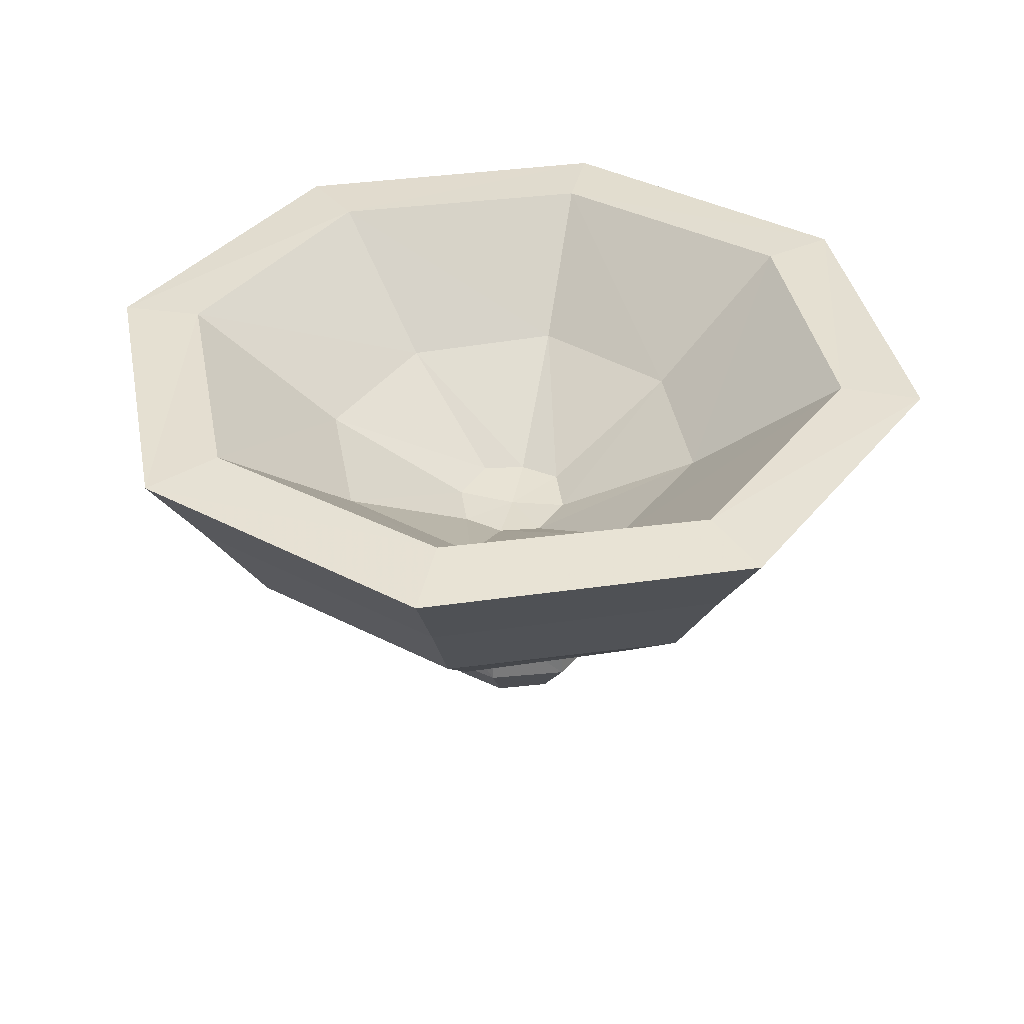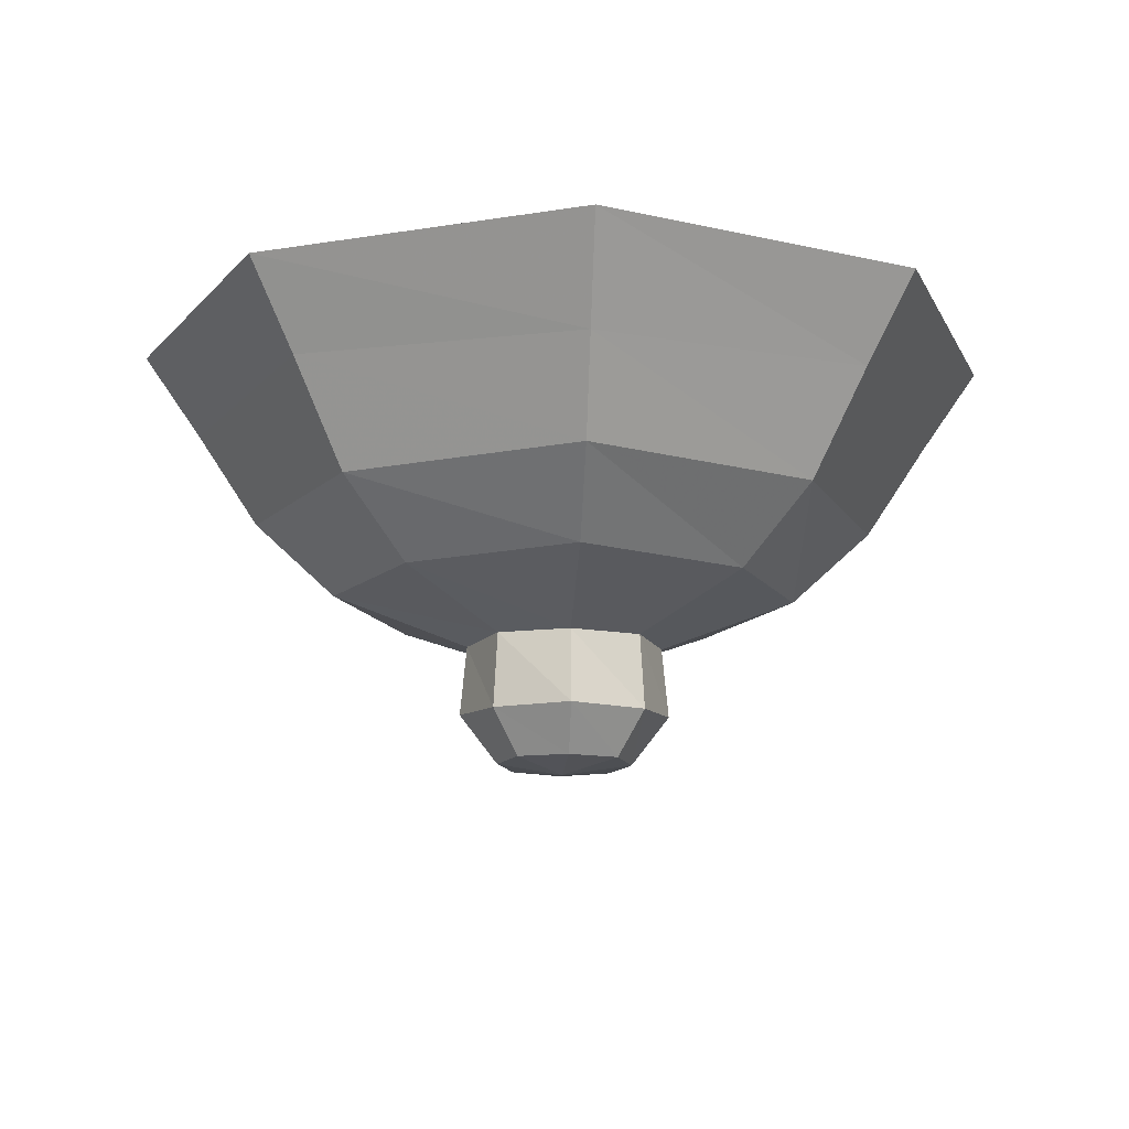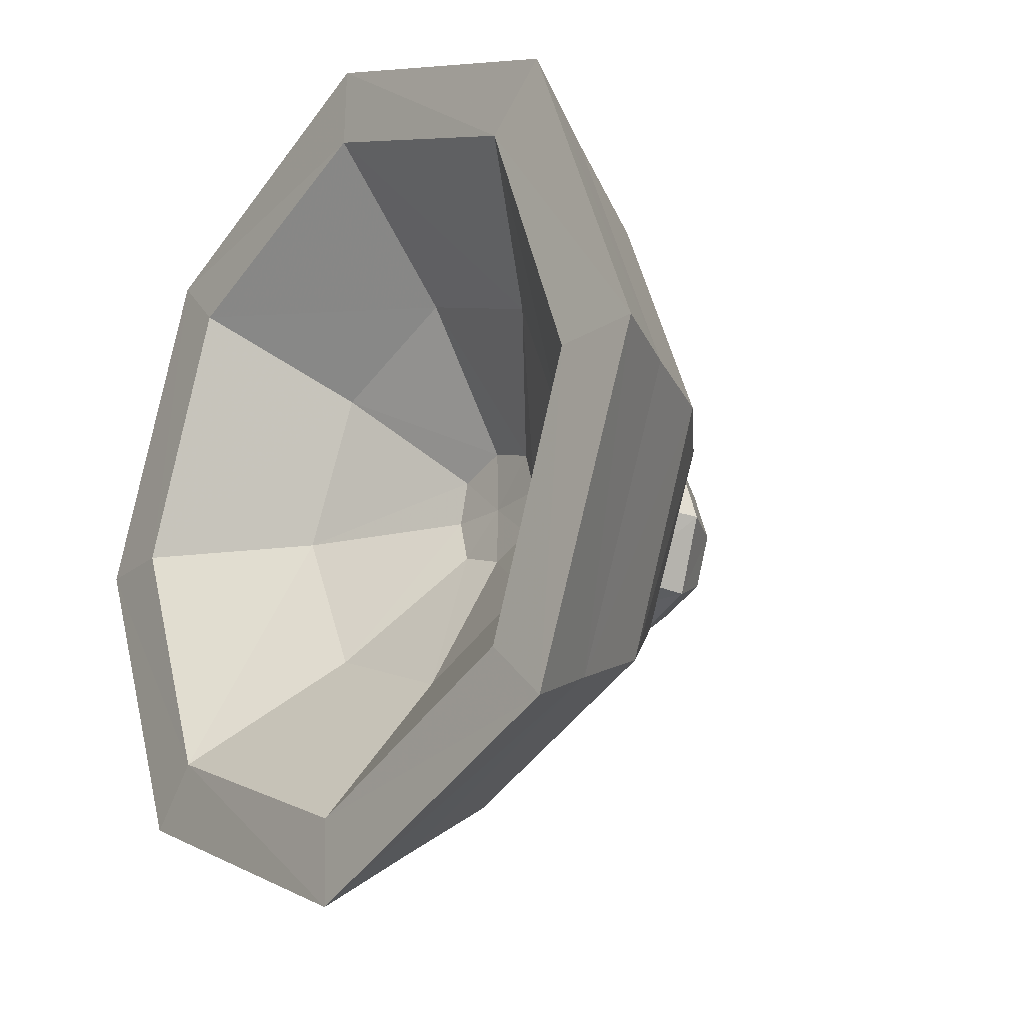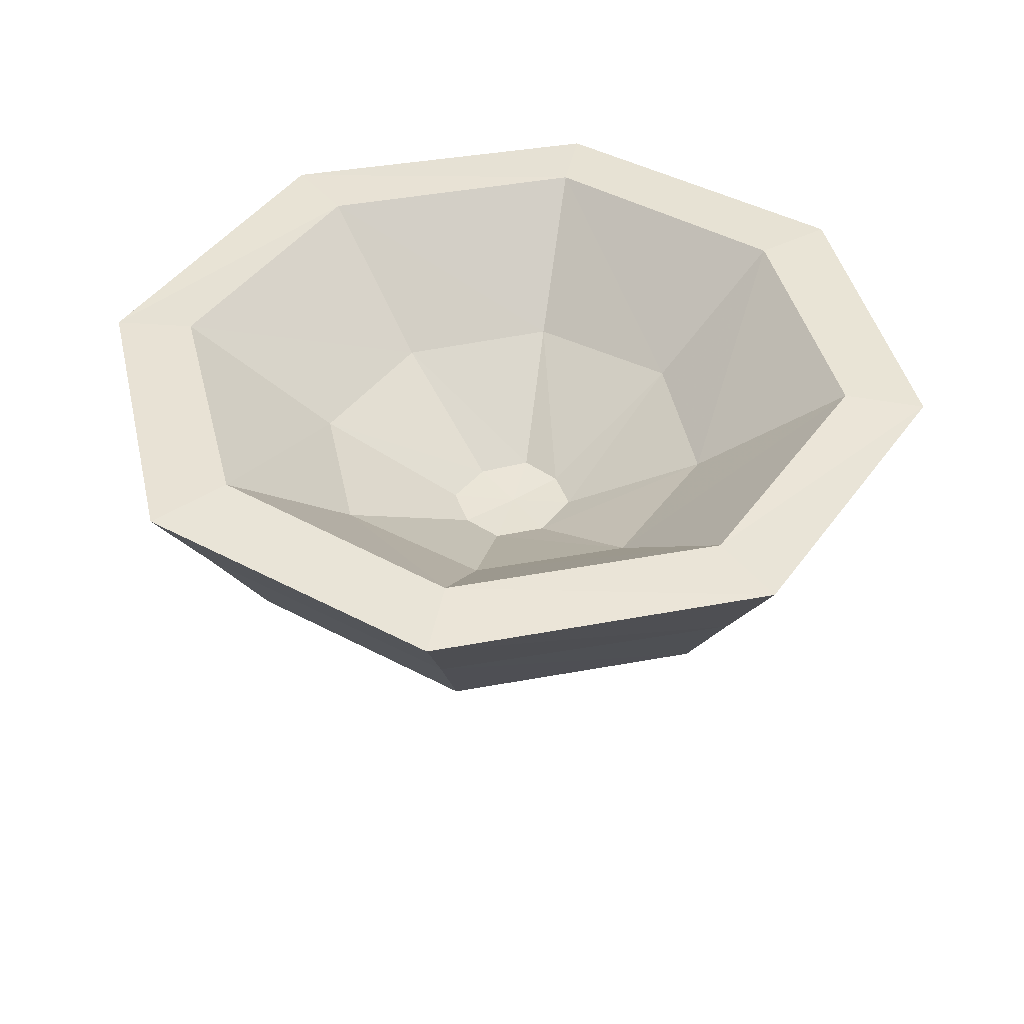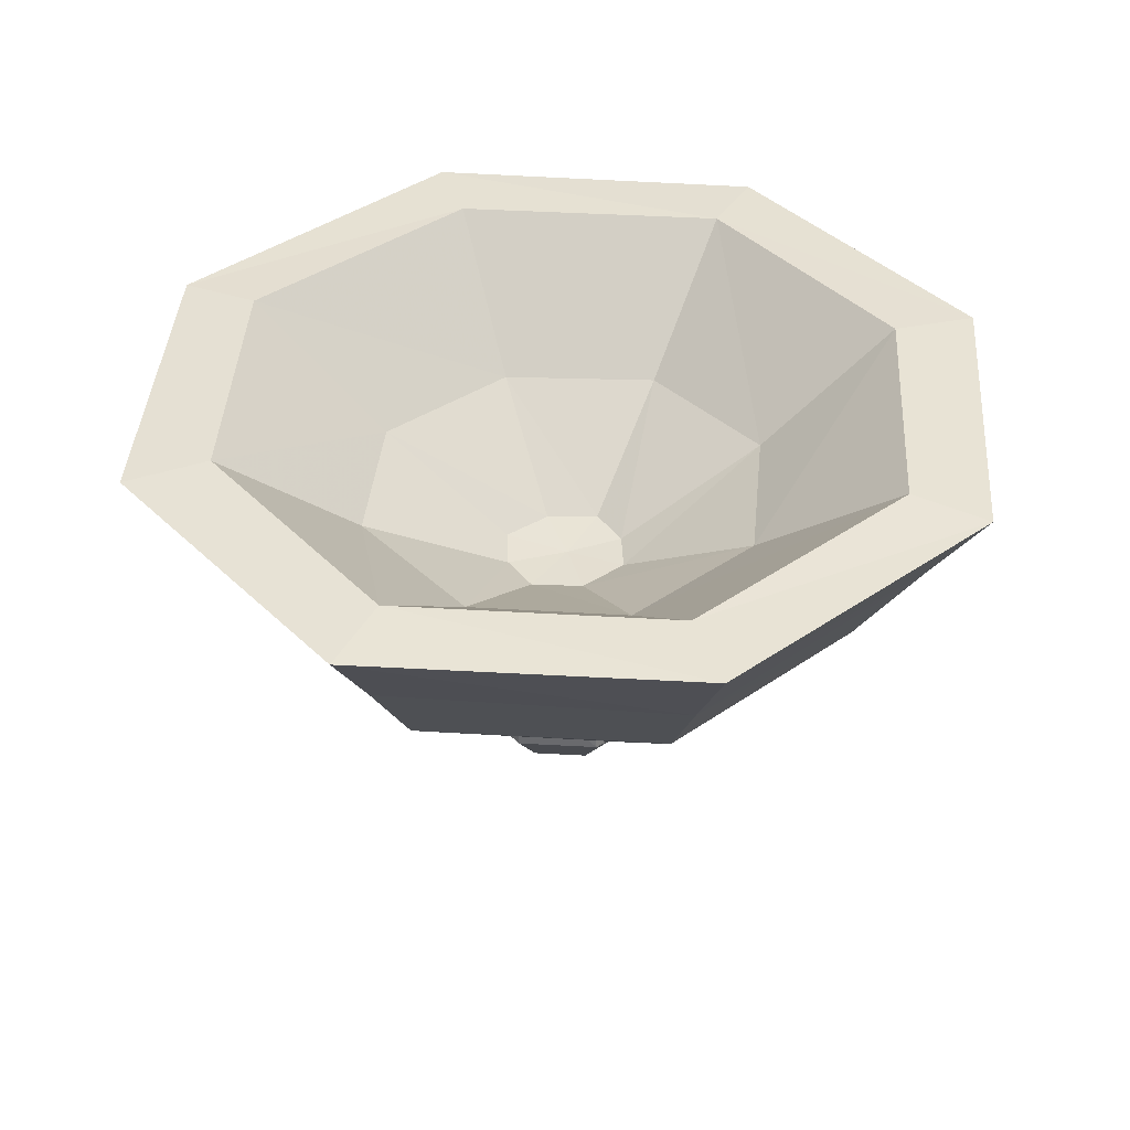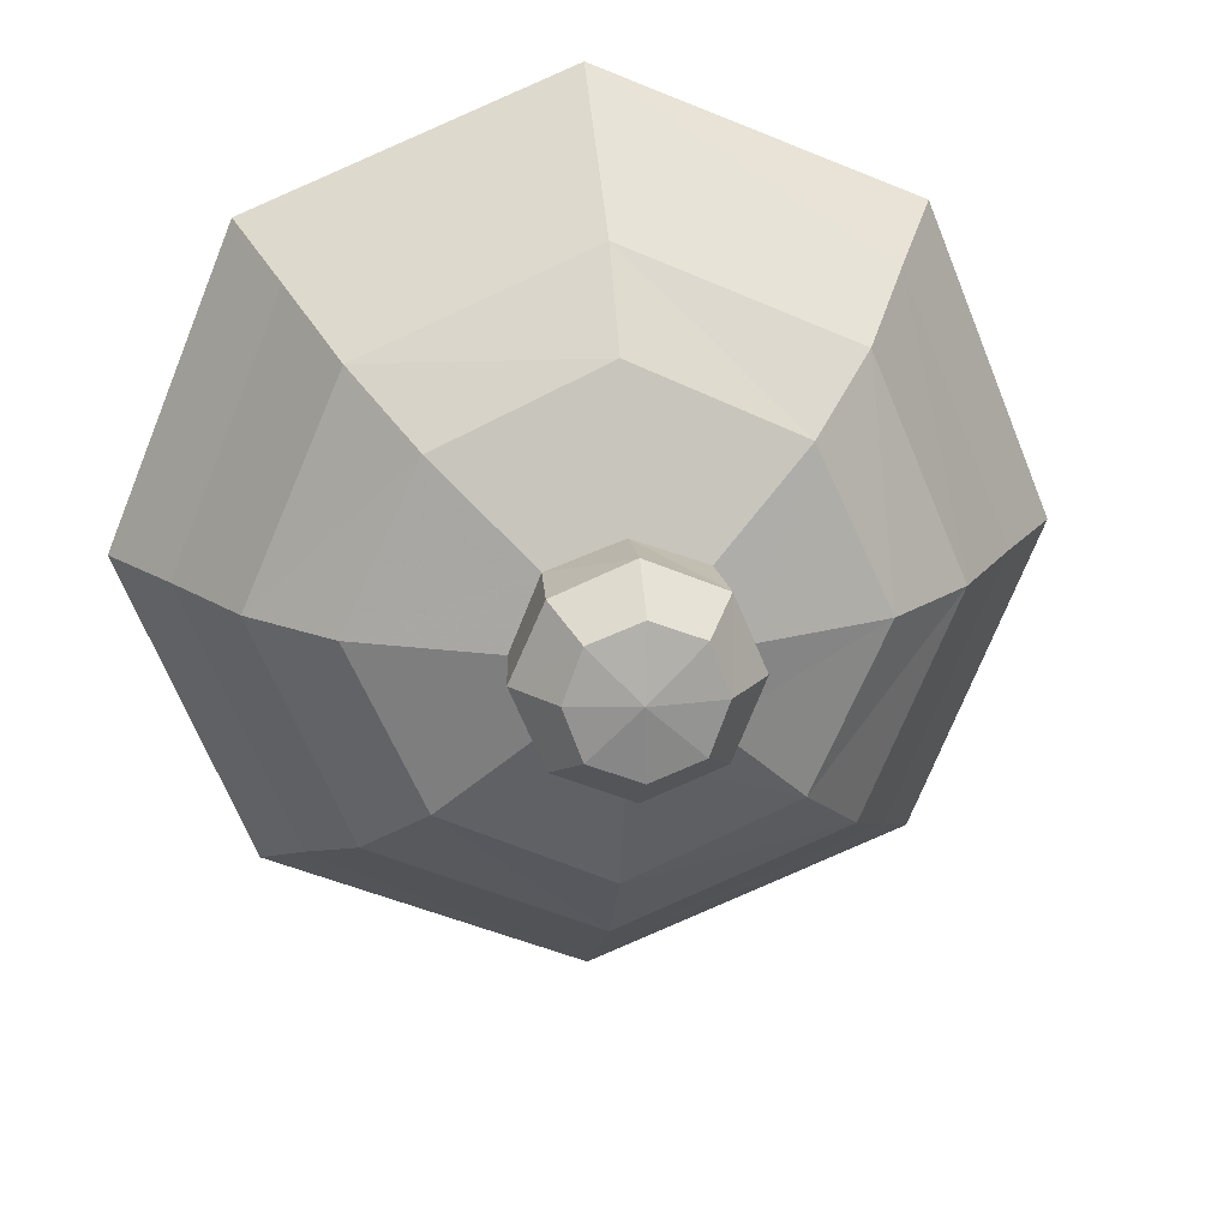
<metadata>
{"format":"obj","ext":"obj","renderer":"f3d","projection":"perspective","resolution":1024,"background":"white","views":[{"elev":37.4,"azim":101.8,"up":"+Y"},{"elev":-14.1,"azim":-3.6,"up":"+Y"},{"elev":-20.7,"azim":-128.1,"up":"+Z"},{"elev":42.2,"azim":-35.0,"up":"+Y"},{"elev":40.0,"azim":-18.1,"up":"+Y"},{"elev":19.7,"azim":-7.0,"up":"+Z"}]}
</metadata>
<code>
g RetopoGroup1
v -3.23 -17.66 3.22
v -3.23 -17.66 -3.22
v 3.23 -17.66 3.22
v -4.845 -14.78 4.803
v -4.845 -14.78 -4.803
v 4.845 -14.78 4.803
v -4.574 -9.867 4.582
v -4.574 -9.867 -4.582
v 4.574 -9.867 4.582
v -10.54 -6.818 10.38
v -10.54 -6.818 -10.38
v 10.54 -6.818 10.38
v -14.44 -2.154 14.2
v -14.44 -2.154 -14.2
v 14.44 -2.154 14.2
v -17.47 4.308 17.18
v -17.47 4.308 -17.18
v 17.47 4.308 17.18
v -4.397 -17.66 0
v 4.397 -17.66 0
v -6.879 -14.45 0
v 6.879 -14.45 0
v -6.437 -9.884 0
v 6.437 -9.884 0
v -15.29 -6.57 0
v 15.29 -6.57 0
v -20.5 -1.799 0
v 20.5 -1.799 0
v -24.45 4.227 0
v 24.45 4.227 0
v -20.13 9.717 19.82
v -20.13 9.717 -19.82
v 20.13 9.717 19.82
v 0 -17.7 4.492
v 0 -17.7 -4.492
v 0 -14.74 6.829
v 0 -14.74 -6.829
v 0 -9.916 6.311
v 0 -9.916 -6.311
v 0 -6.588 15.23
v 0 -6.588 -15.23
v 0 -1.805 20.48
v 0 -1.805 -20.48
v 0 3.838 24.16
v 0 3.838 -24.16
v 0 9.893 28.21
v 0 9.893 -28.21
v -28.21 9.677 0
v 28.21 9.677 0
v -16.35 10 16.16
v -16.35 10 -16.16
v 16.35 10 16.16
v -22.62 9.999 0
v 22.62 9.999 0
v 0 10 22.88
v 0 10 -22.88
v 0 -2.935 3.79
v 0 -2.935 -3.79
v -3.175 -2.848 2.685
v -3.175 -2.848 -2.685
v 3.175 -2.848 2.685
v -3.943 -2.903 0
v 3.943 -2.903 0
v -9.478 2.426 9.371
v -9.478 2.426 -9.371
v 9.478 2.426 9.371
v 0 2.262 13.1
v 0 2.262 -13.1
v -13.58 2.624 0
v 13.58 2.624 0
v 9.478 2.426 -9.371
v 3.175 -2.848 -2.685
v 16.35 10 -16.16
v 20.13 9.717 -19.82
v -0.1647 -18.34 0.03118
v 0.1817 -3.124 -0.06675
v 17.47 4.308 -17.18
v 14.44 -2.154 -14.2
v 10.54 -6.818 -10.38
v 4.574 -9.867 -4.582
v 4.845 -14.78 -4.803
v 3.23 -17.66 -3.22
f 19 2 75
f 1 19 75
f 34 1 75
f 3 34 75
f 20 3 75
f 82 20 75
f 35 82 75
f 2 35 75
f 72 58 76
f 63 72 76
f 61 63 76
f 57 61 76
f 59 57 76
f 62 59 76
f 60 62 76
f 58 60 76
f 44 46 31 16
f 17 32 47 45
f 18 33 46 44
f 42 44 16 13
f 14 17 45 43
f 15 18 44 42
f 40 42 13 10
f 11 14 43 41
f 12 15 42 40
f 38 40 10 7
f 8 11 41 39
f 9 12 40 38
f 36 38 7 4
f 5 8 39 37
f 6 9 38 36
f 34 36 4 1
f 2 5 37 35
f 3 6 36 34
f 29 27 13 16
f 17 14 27 29
f 18 15 28 30
f 27 25 10 13
f 14 11 25 27
f 15 12 26 28
f 25 23 7 10
f 11 8 23 25
f 12 9 24 26
f 23 21 4 7
f 8 5 21 23
f 9 6 22 24
f 21 19 1 4
f 5 2 19 21
f 6 3 20 22
f 29 16 31 48
f 48 32 17 29
f 49 33 18 30
f 48 31 50 53
f 53 51 32 48
f 54 52 33 49
f 50 31 46 55
f 56 47 32 51
f 55 46 33 52
f 67 57 59 64
f 65 60 58 68
f 66 61 57 67
f 64 59 62 69
f 69 62 60 65
f 70 63 61 66
f 64 50 55 67
f 68 56 51 65
f 67 55 52 66
f 69 53 50 64
f 65 51 53 69
f 66 52 54 70
f 70 54 73 71
f 71 73 56 68
f 71 72 63 70
f 68 58 72 71
f 73 74 47 56
f 49 74 73 54
f 30 77 74 49
f 22 20 82 81
f 24 22 81 80
f 26 24 80 79
f 28 26 79 78
f 30 28 78 77
f 35 37 81 82
f 37 39 80 81
f 39 41 79 80
f 41 43 78 79
f 43 45 77 78
f 45 47 74 77

</code>
